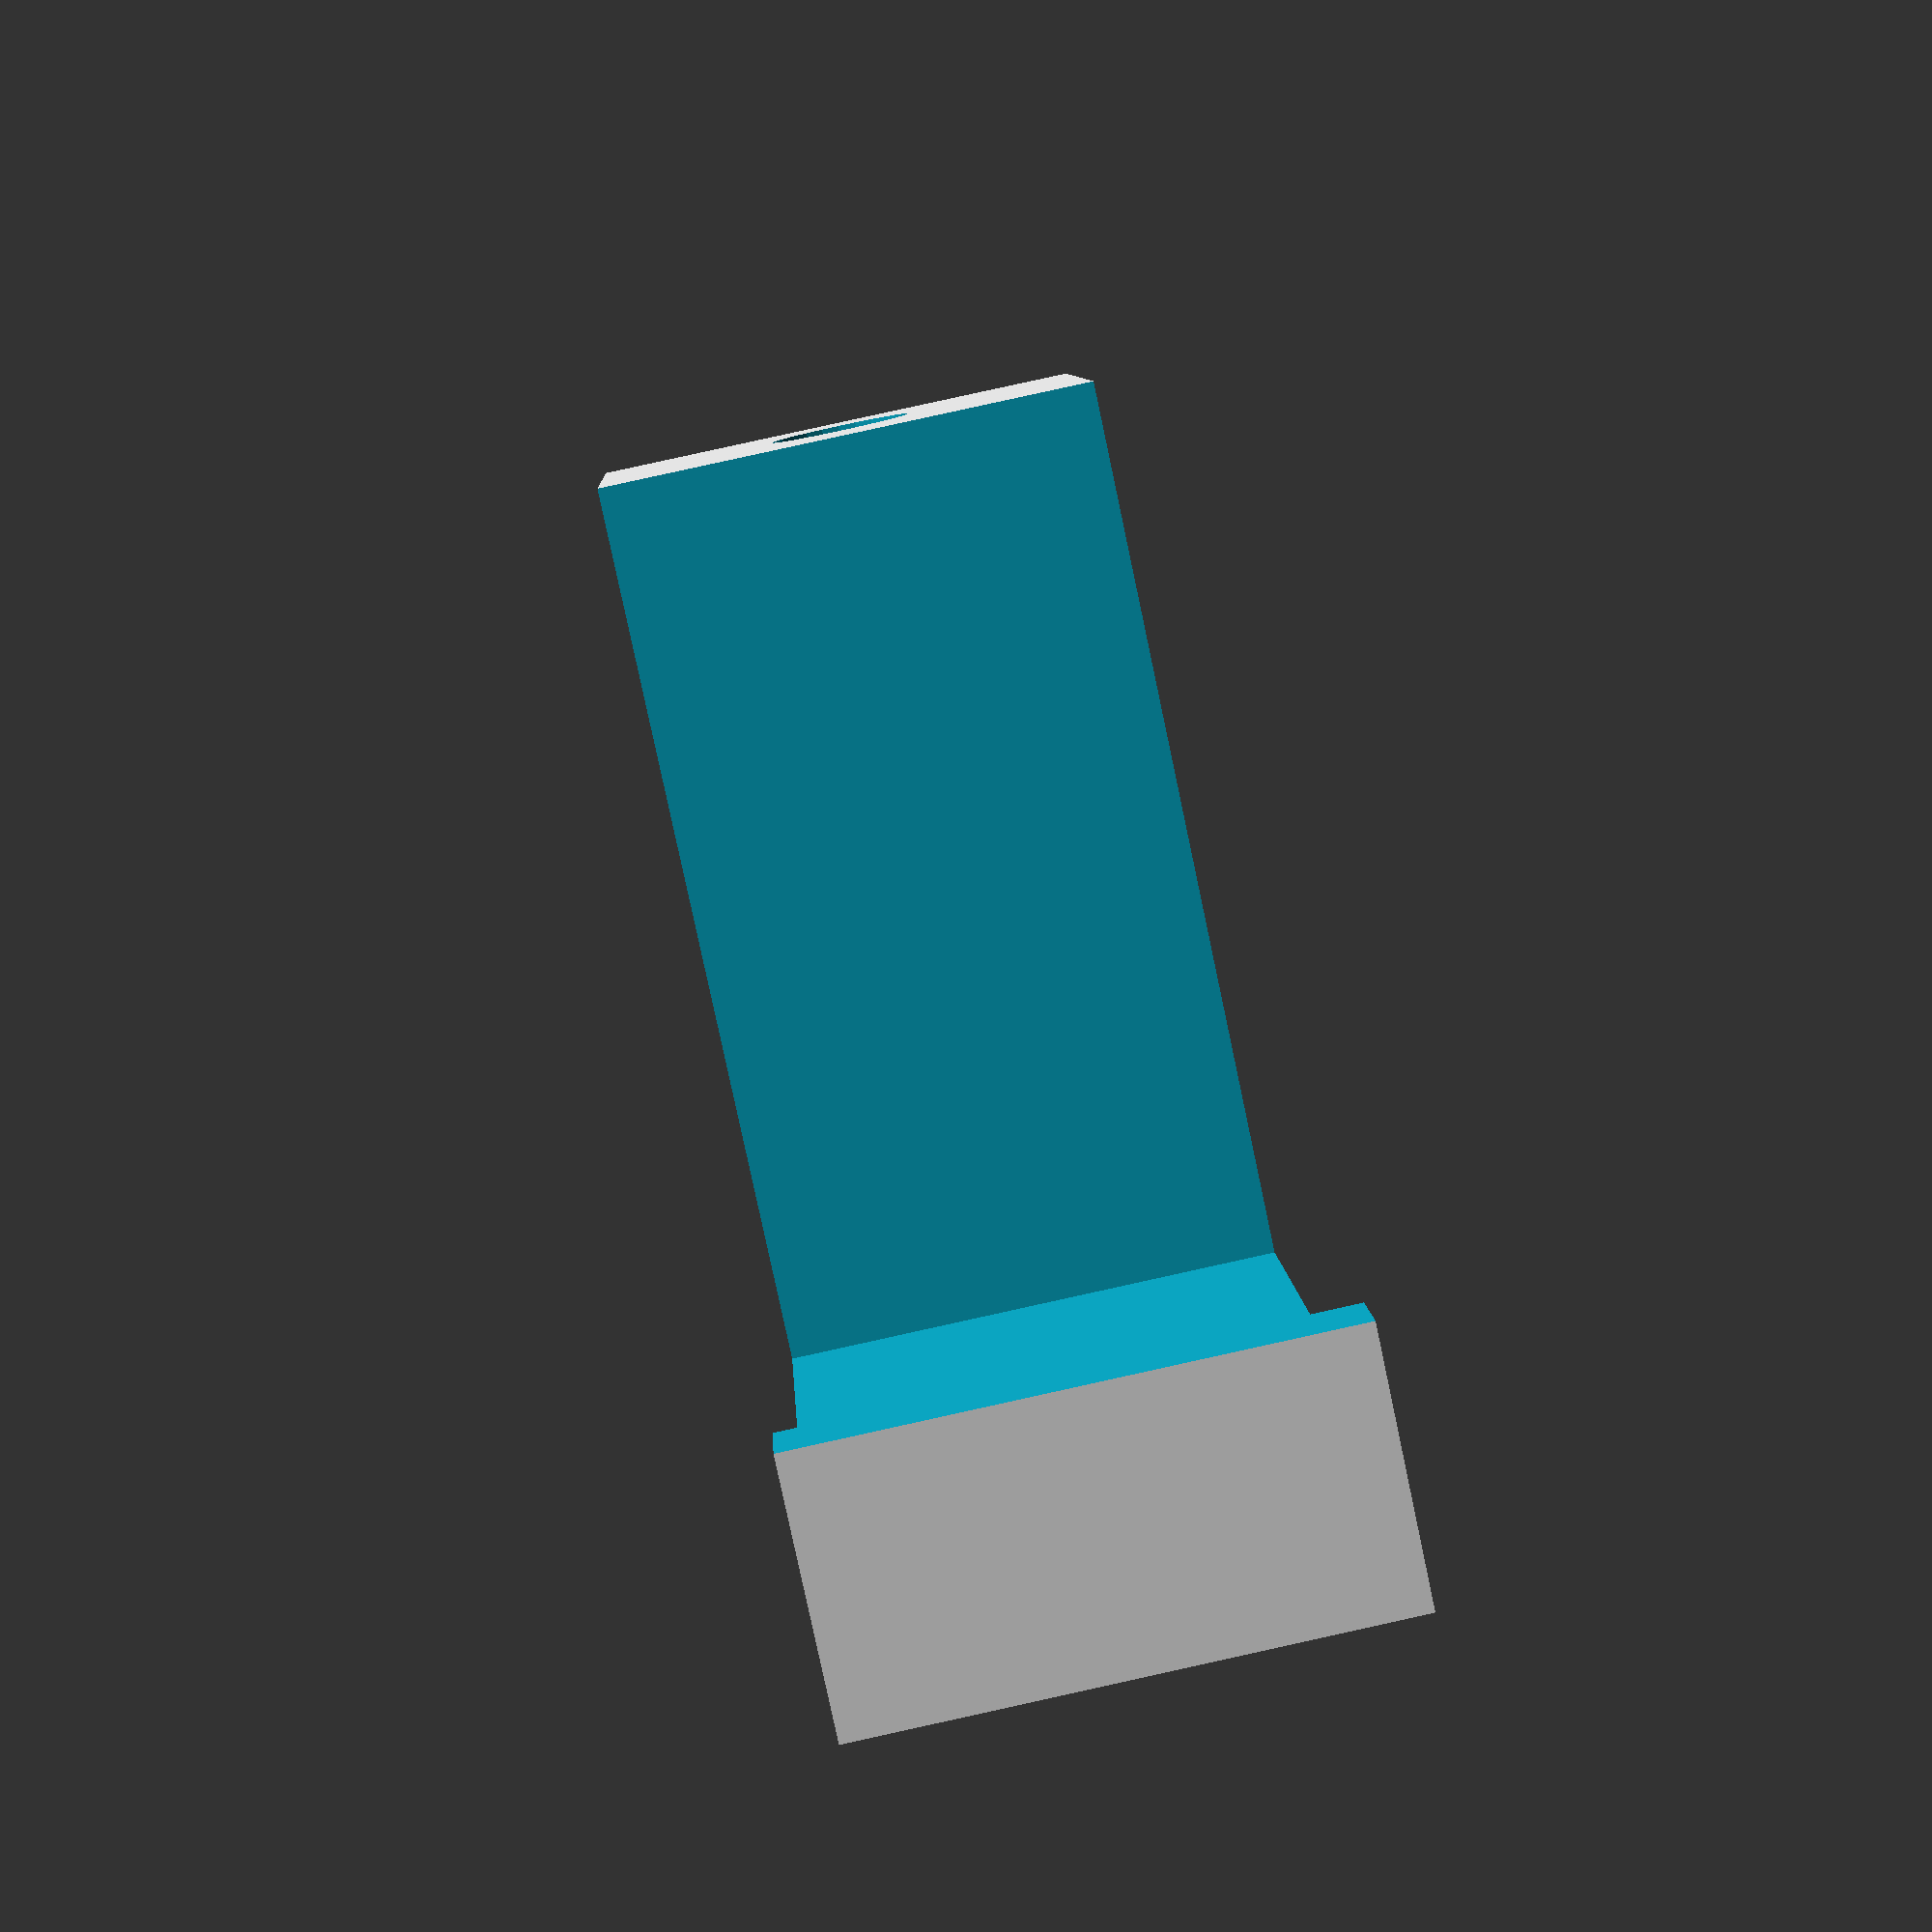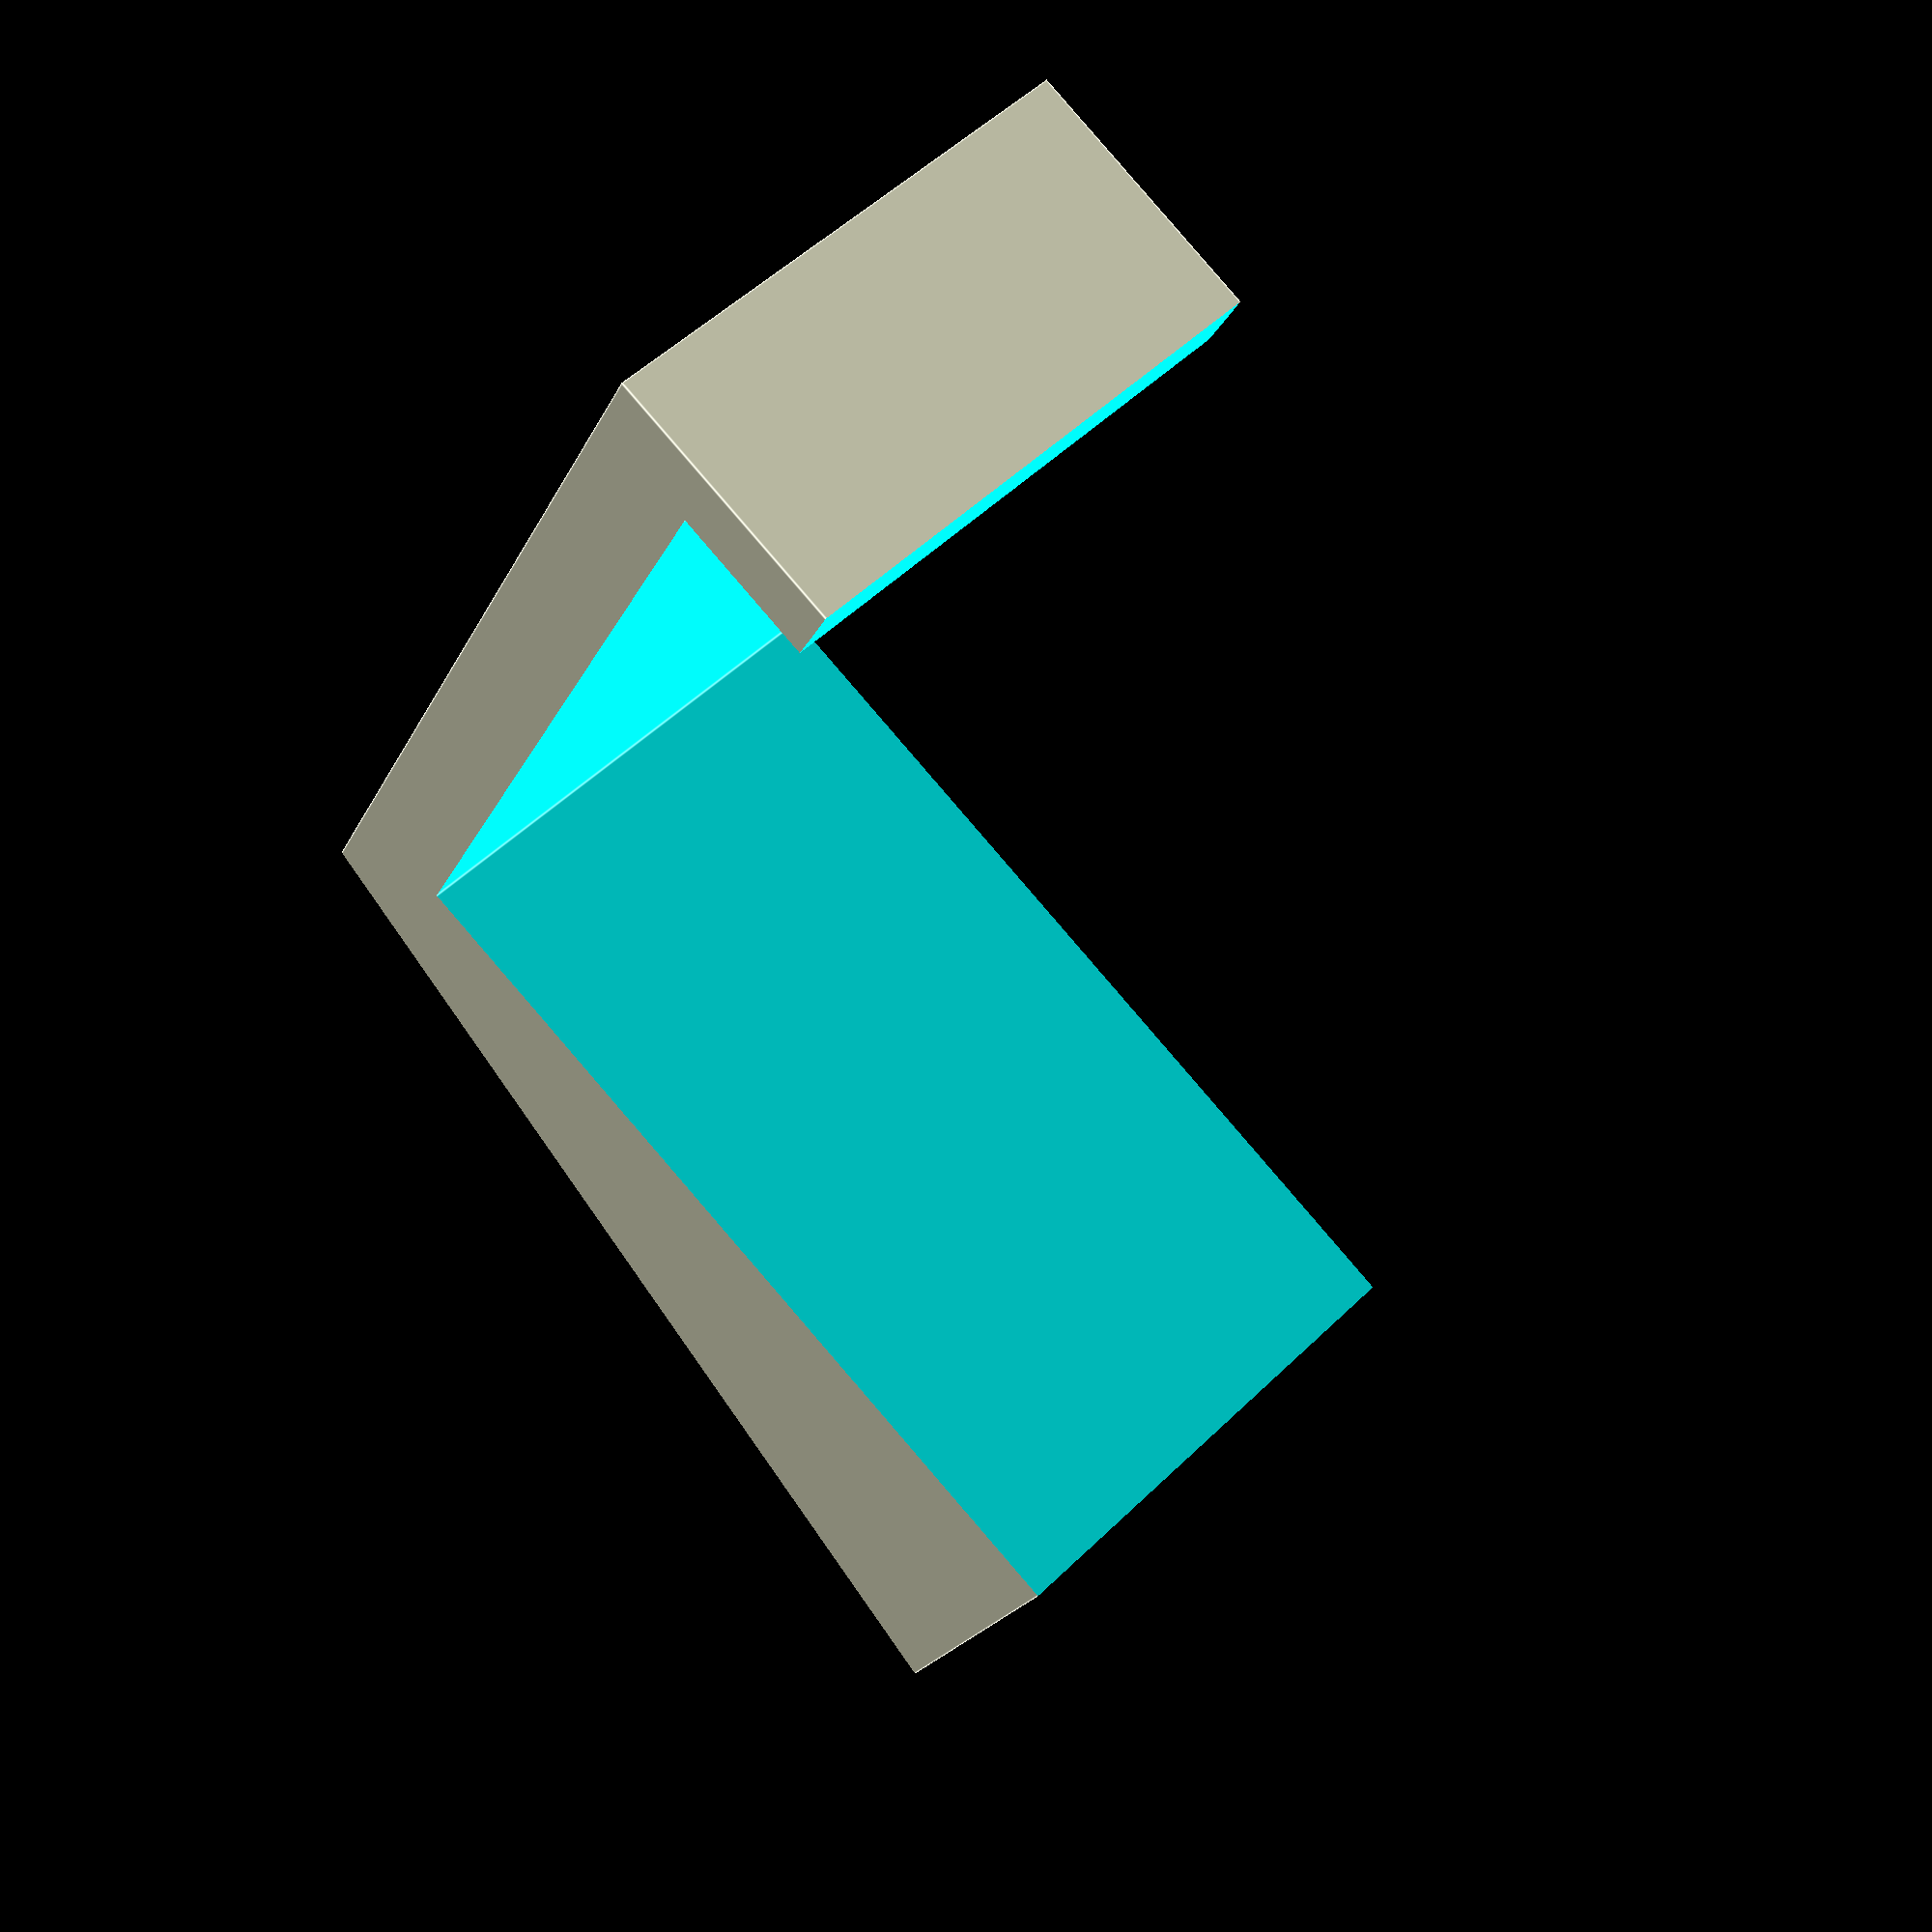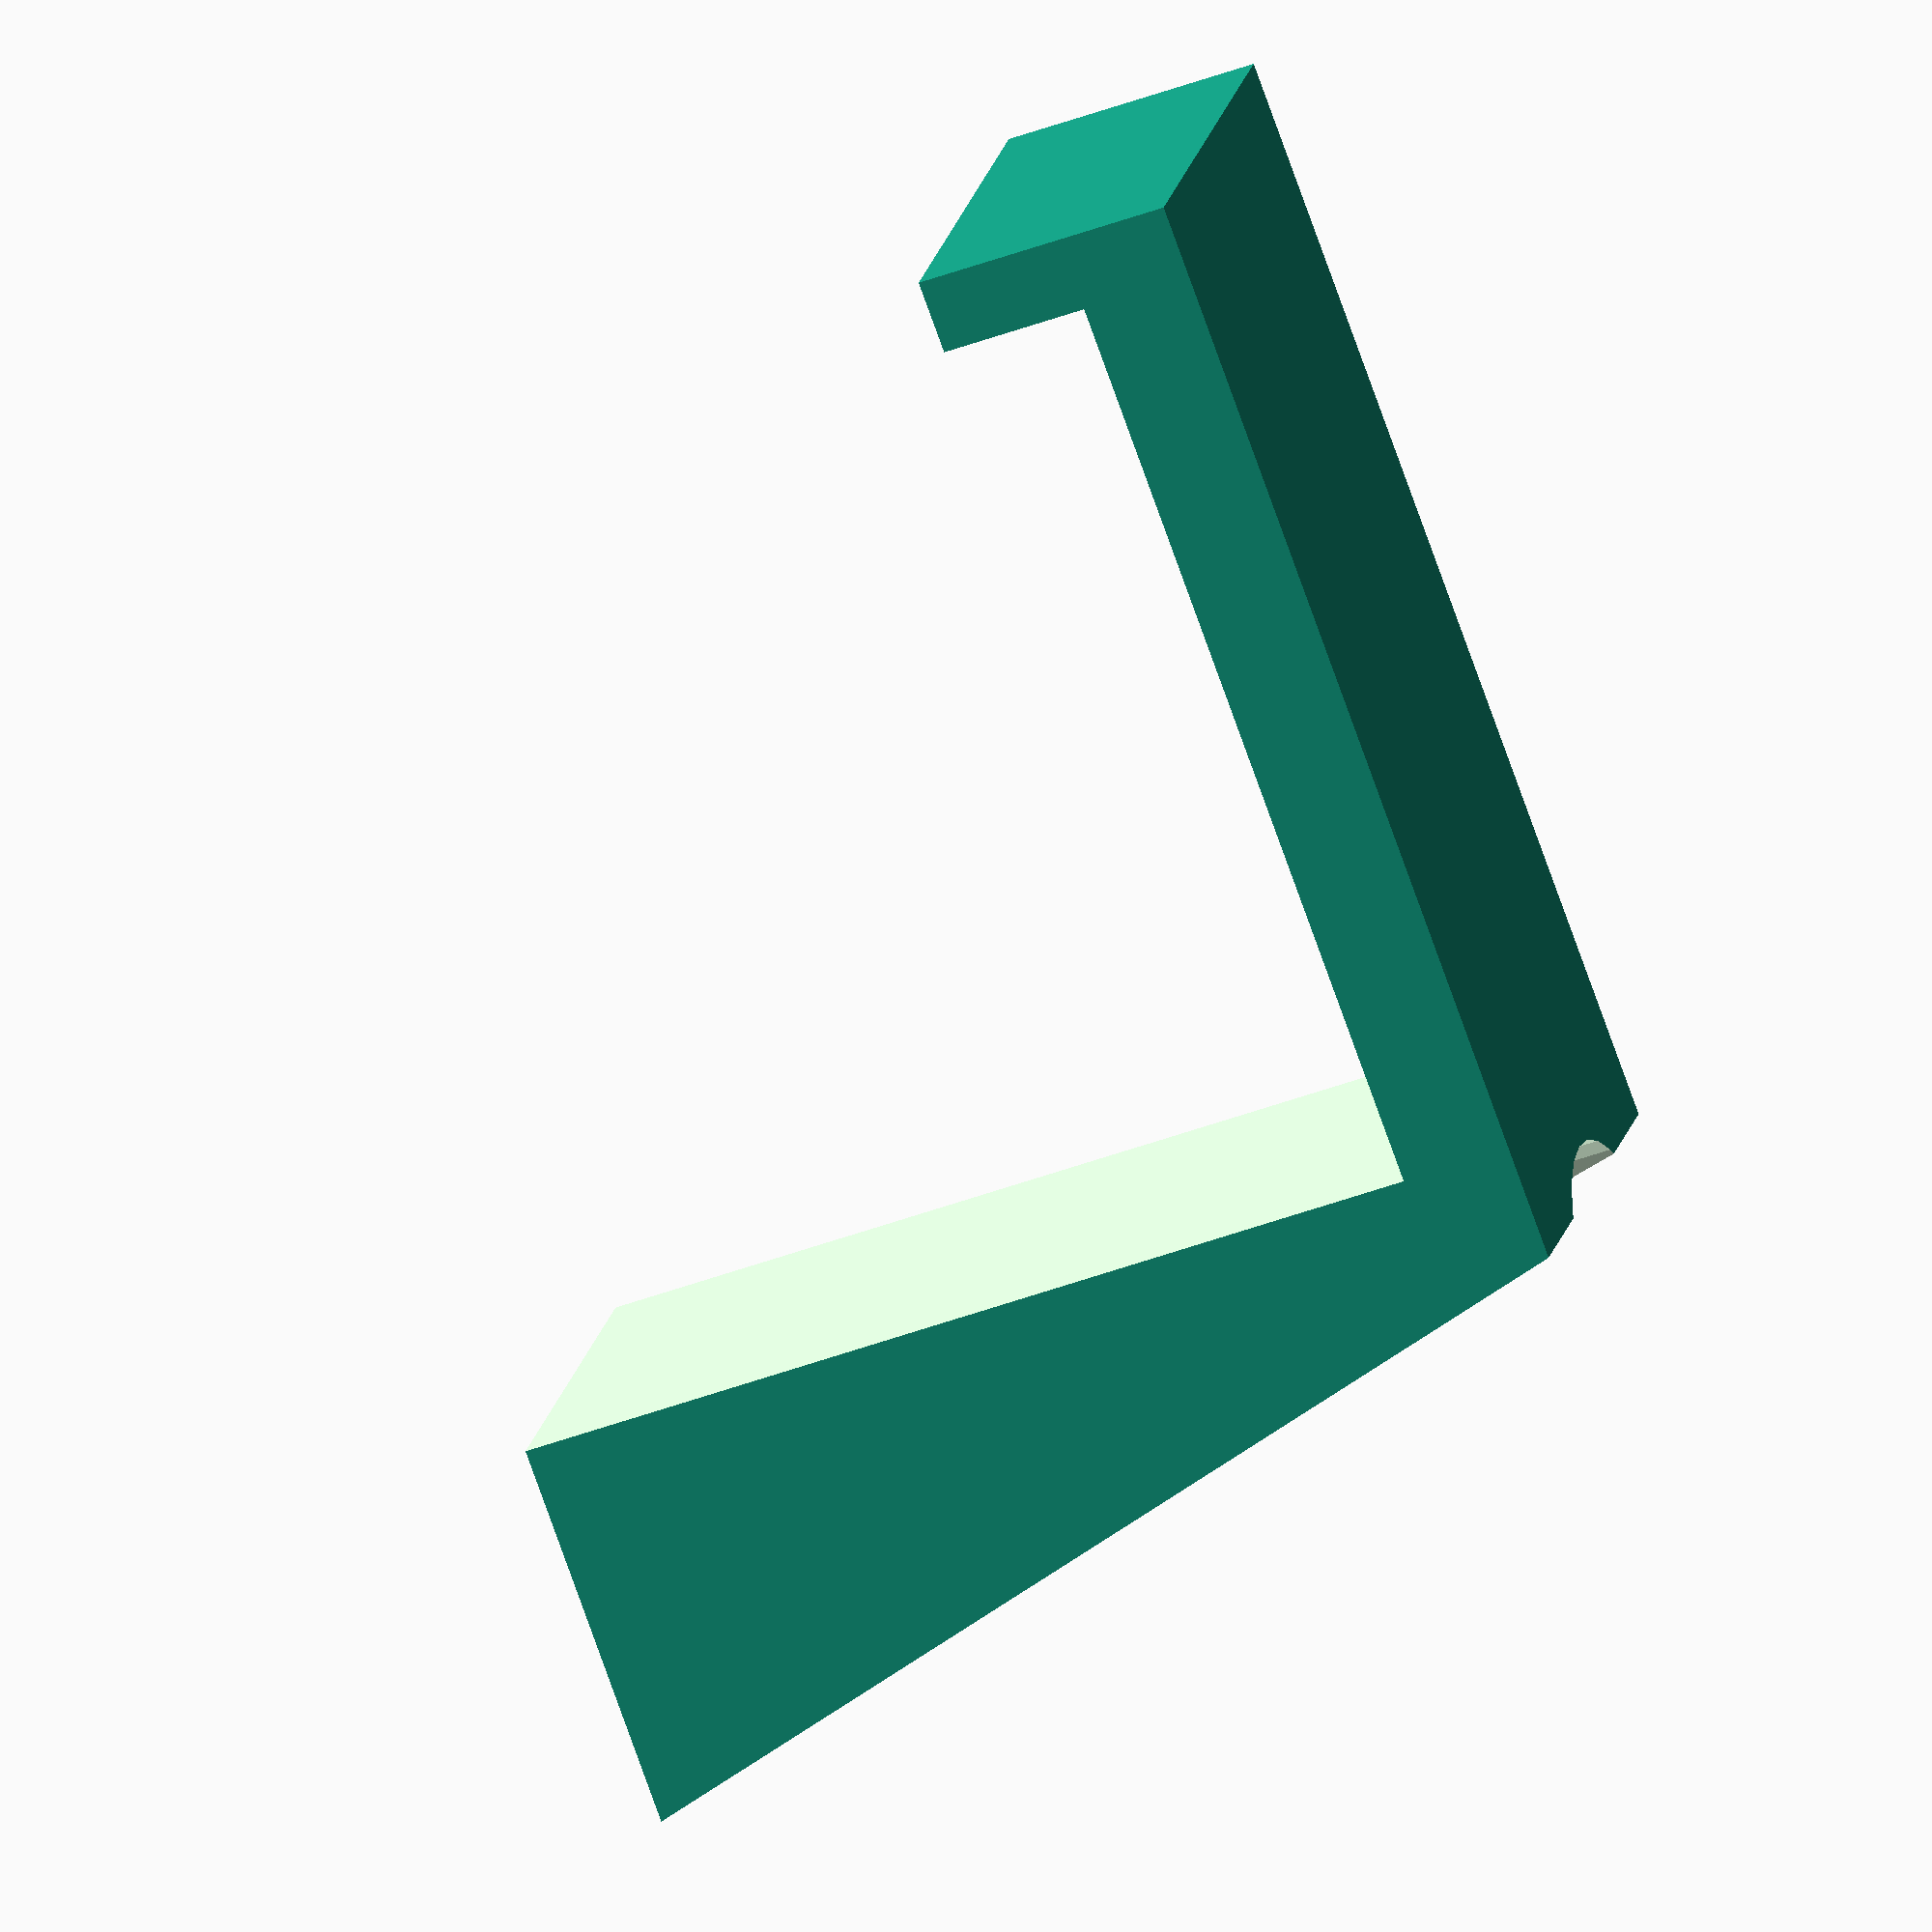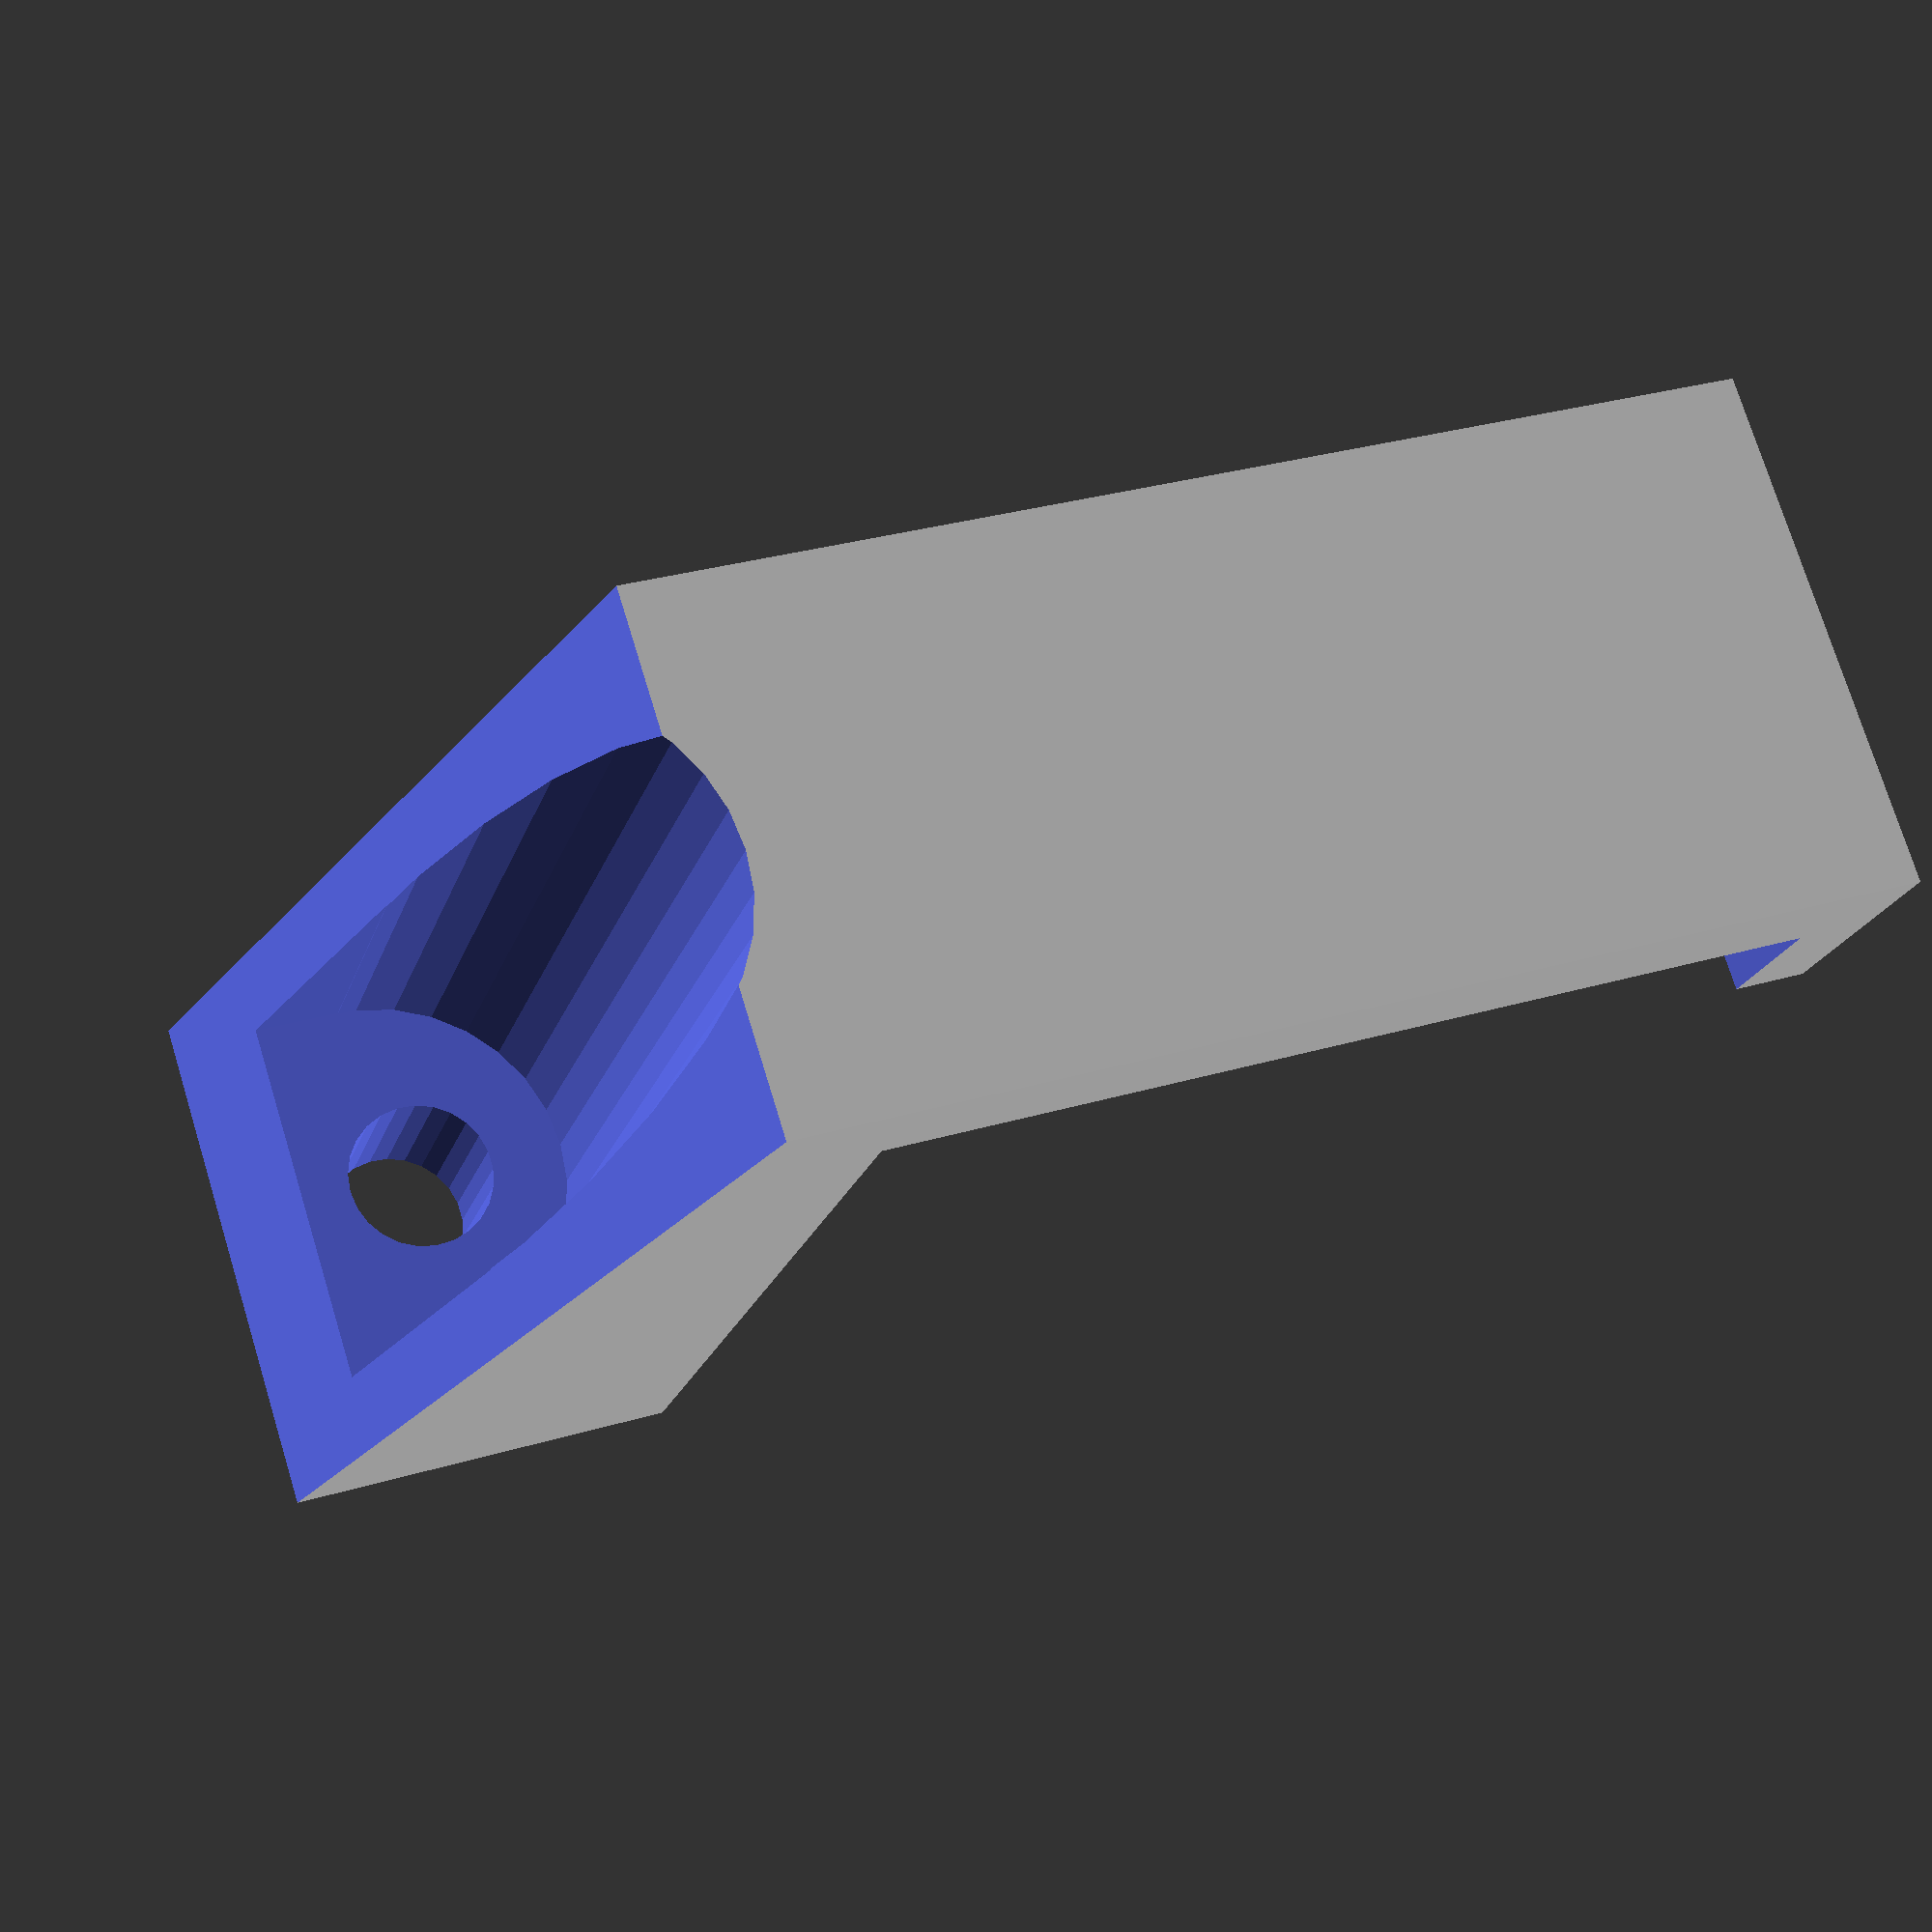
<openscad>
t=25.1;

rotate([90,0,0])
difference() {
    cube([t+14,14,t+3]);

    // pole cutout
    translate([2,-2,-1])
        cube([t,2*14,t+1]);

    // pole cutout
    translate([-2,-2,-4])
        cube([t,2*14,t]);

    // screw hole
    translate([t+2+6,7,-1])
        cylinder(2*t, d=4, $fn=25);

    // sloped edge
    translate([t+14,-1,-5])
        rotate([0,-15,0])
        cube([20, 20, 2*t]);

    // screw cutout
    translate([t+9,2,5])
        cube([10,10,2*t]);
    translate([t+2+7,7,5])
        cylinder(2*t, d=10, $fn=30);
}

</openscad>
<views>
elev=275.4 azim=76.2 roll=257.6 proj=p view=wireframe
elev=308.8 azim=116.2 roll=43.3 proj=p view=edges
elev=164.0 azim=290.0 roll=350.2 proj=o view=wireframe
elev=105.1 azim=15.9 roll=197.1 proj=p view=solid
</views>
